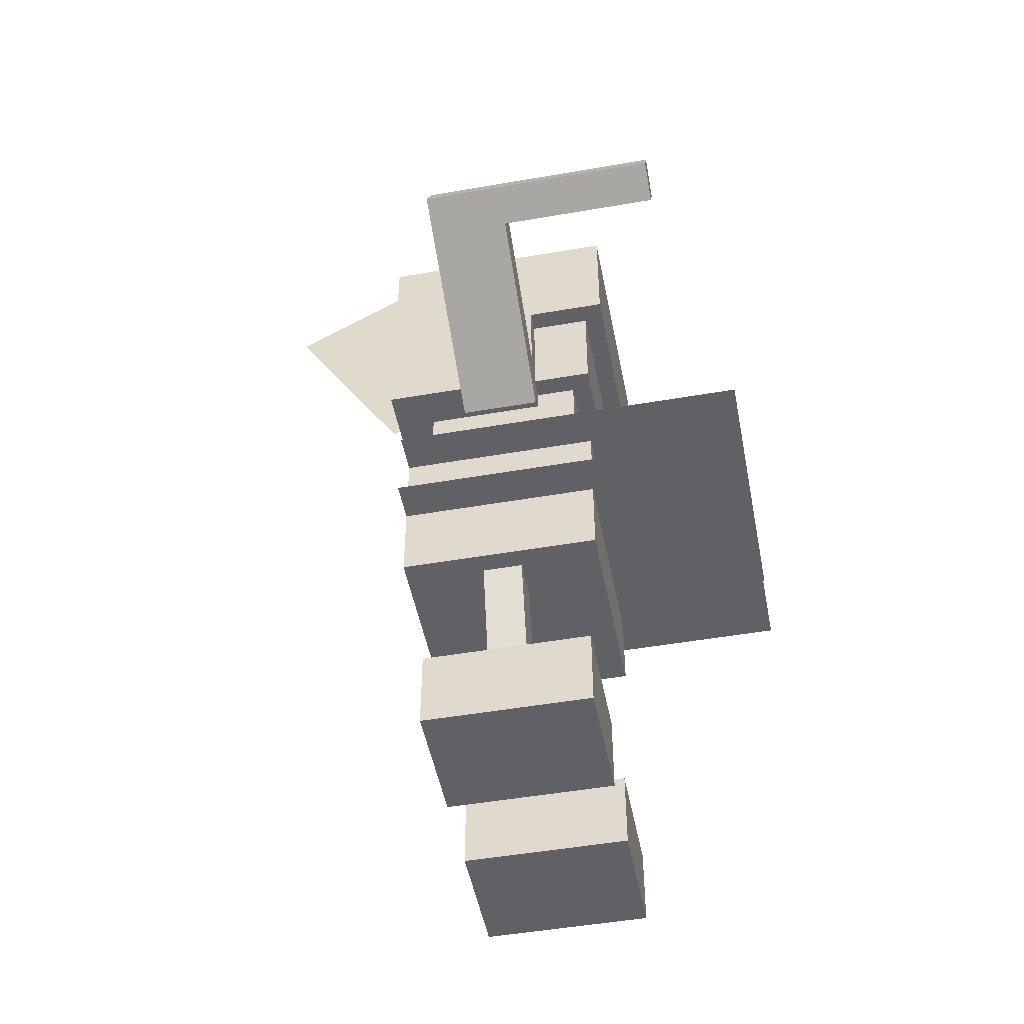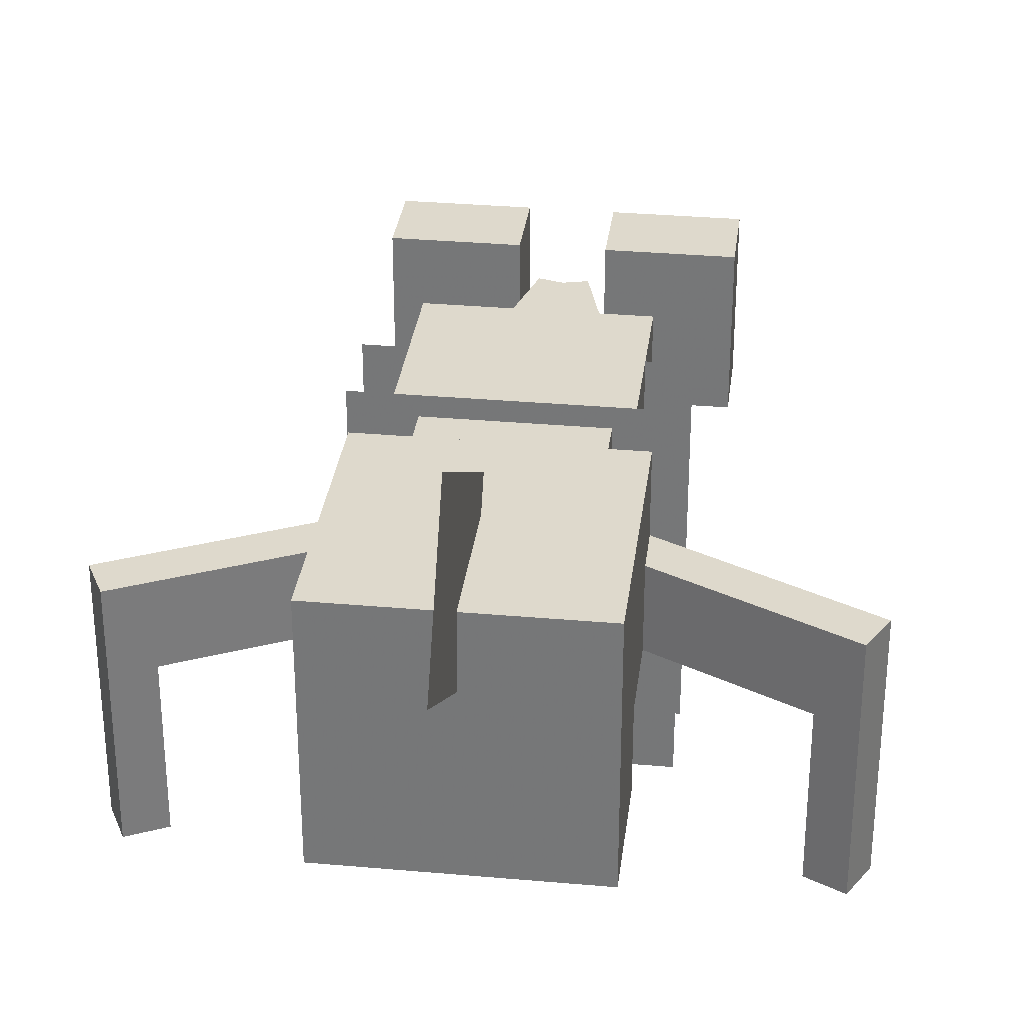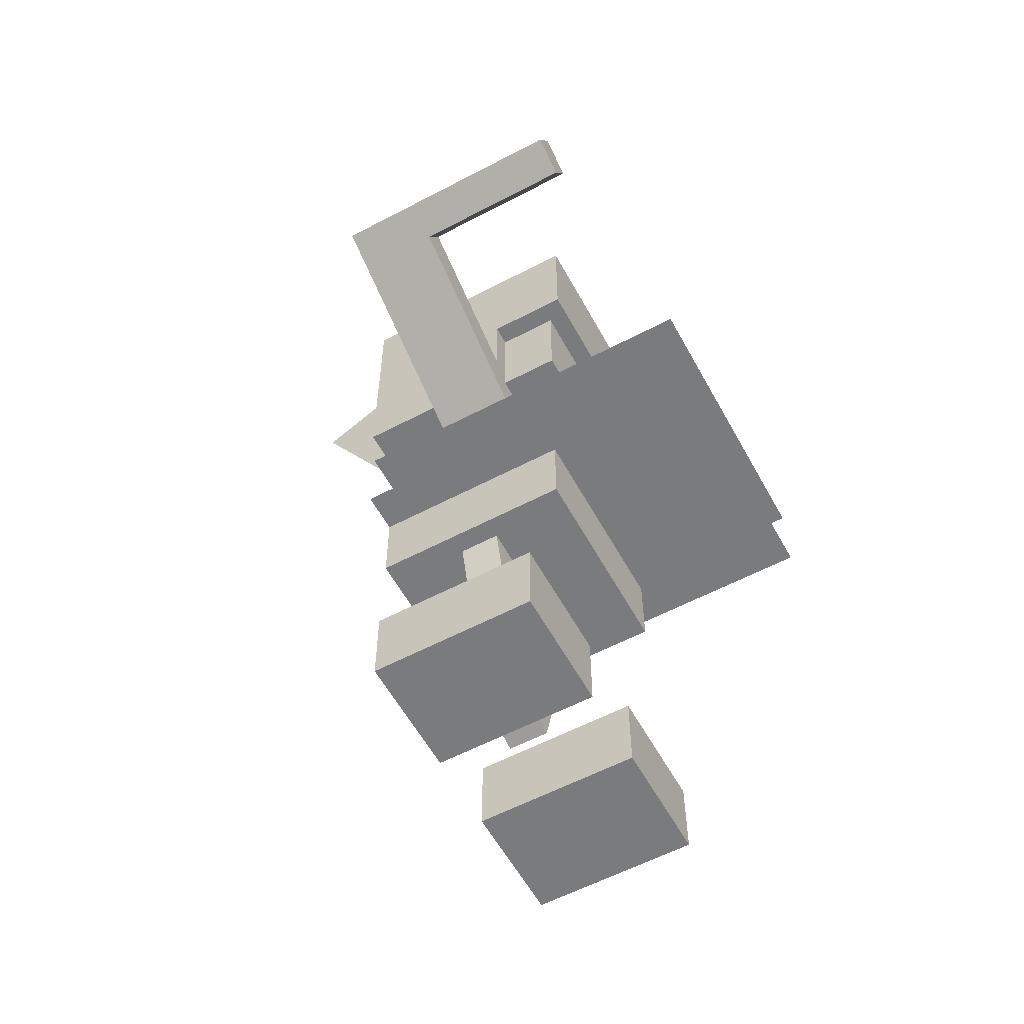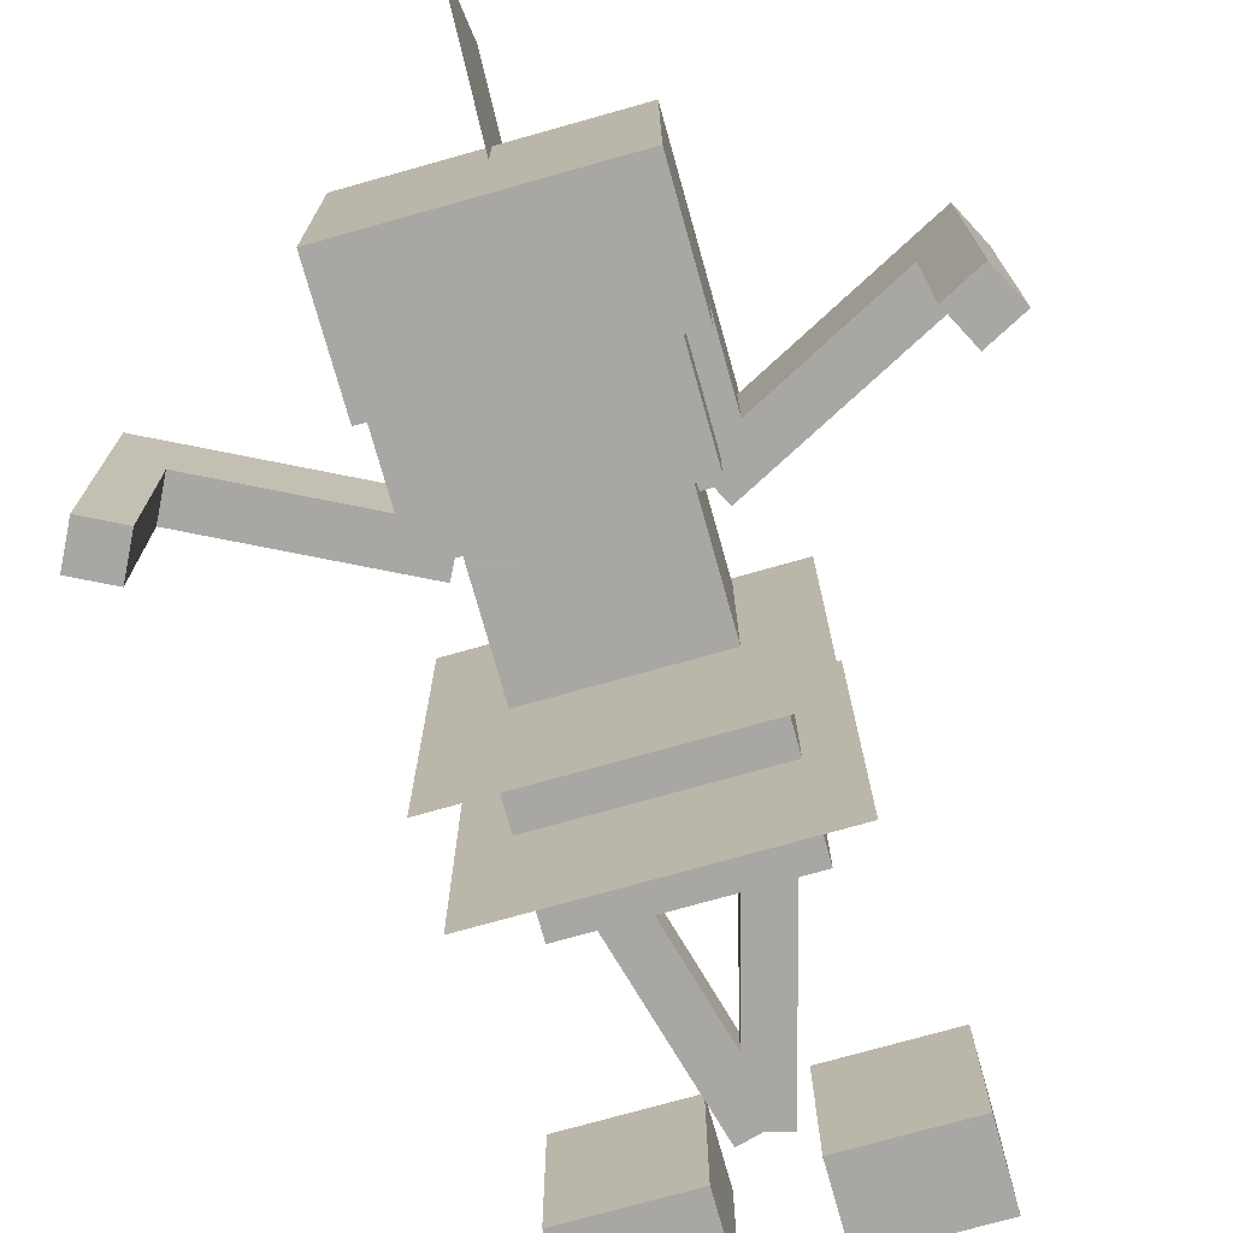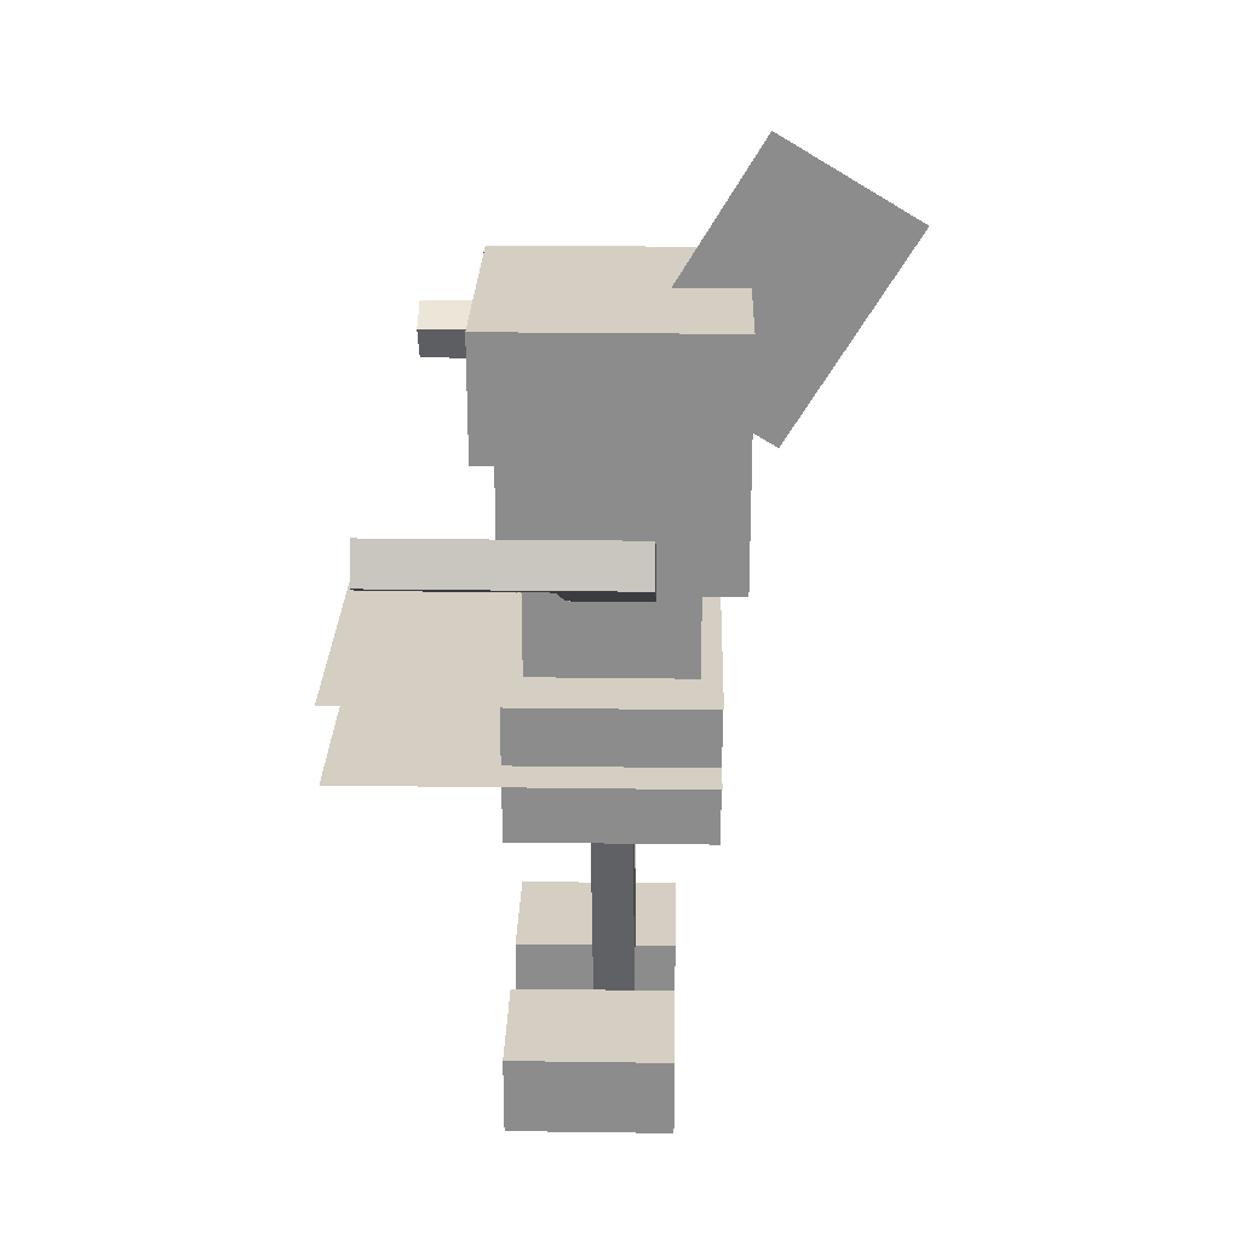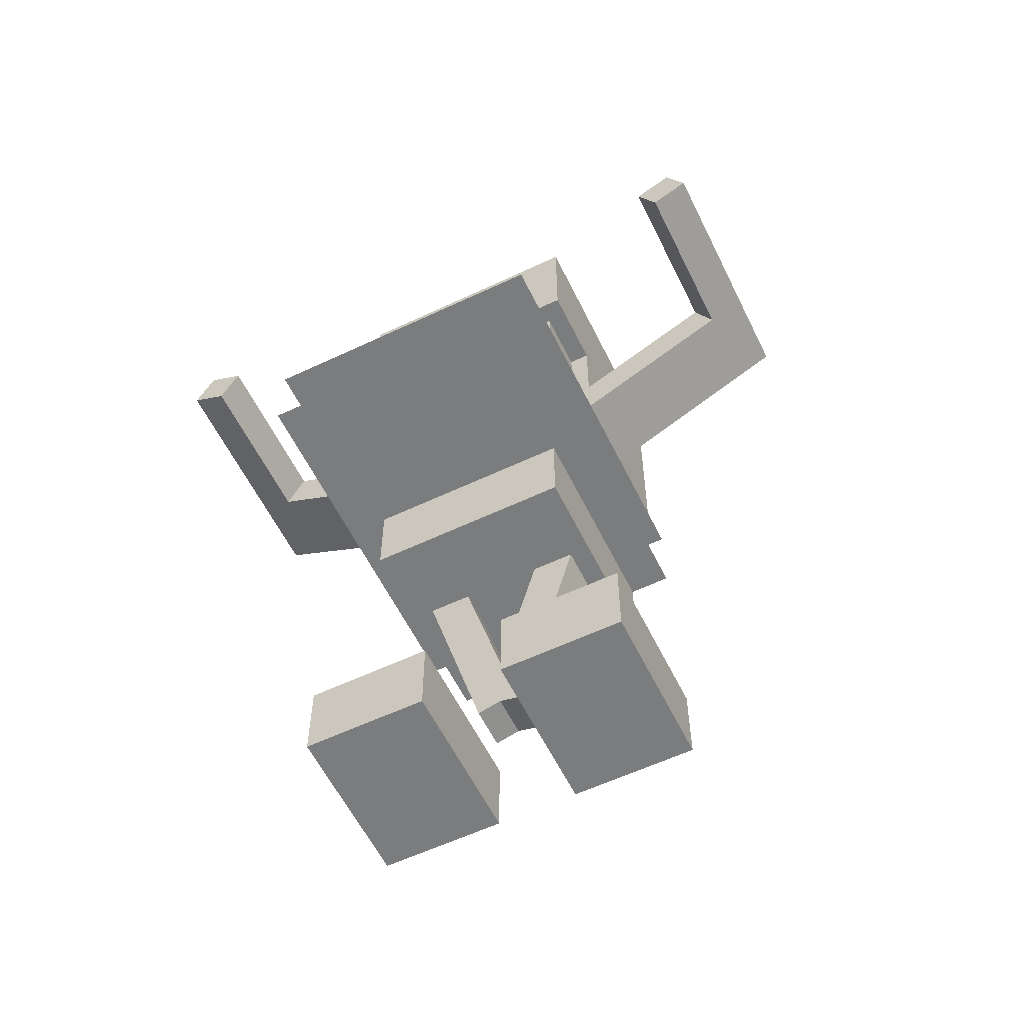
<metadata>
{"format":"obj","ext":"obj","renderer":"f3d","projection":"perspective","resolution":1024,"background":"white","views":[{"elev":-49.1,"azim":100.9,"up":"+Y"},{"elev":32.0,"azim":-172.9,"up":"+Z"},{"elev":-58.3,"azim":118.6,"up":"+Y"},{"elev":-74.8,"azim":-164.3,"up":"+Z"},{"elev":25.5,"azim":-88.7,"up":"+Y"},{"elev":-58.7,"azim":-154.0,"up":"+Y"}]}
</metadata>
<code>
o Head
v 0.1562 -0.625 0
v -0.1562 -0.625 0
v -0.1562 -0.3125 0
v 0.1562 -0.3125 0
v -0.1562 -0.625 0.3125
v 0.1562 -0.625 0.3125
v 0.1562 -0.3125 0.3125
v -0.1562 -0.3125 0.3125
f 1 2 3 4
f 5 6 7 8
f 4 3 8 7
f 6 5 2 1
f 6 1 4 7
f 2 5 8 3
o Helmet_Top
v 0.1875 -0.4688 -0.03125
v -0.1875 -0.4688 -0.03125
v -0.1875 -0.2812 -0.03125
v 0.1875 -0.2812 -0.03125
v -0.1875 -0.4688 0.3438
v 0.1875 -0.4688 0.3438
v 0.1875 -0.2812 0.3438
v -0.1875 -0.2812 0.3438
f 9 10 11 12
f 13 14 15 16
f 12 11 16 15
f 14 13 10 9
f 14 9 12 15
f 10 13 16 11
o Helmet_Back
v 0.1875 -0.6562 0.09375
v -0.1875 -0.6562 0.09375
v -0.1875 -0.4688 0.09375
v 0.1875 -0.4688 0.09375
v -0.1875 -0.6562 0.3438
v 0.1875 -0.6562 0.3438
v 0.1875 -0.4688 0.3438
v -0.1875 -0.4688 0.3438
f 17 18 19 20
f 21 22 23 24
f 20 19 24 23
f 22 21 18 17
f 22 17 20 23
f 18 21 24 19
o Head_Spike
v 0 -0.5135 0.3868
v 0 -0.3847 0.1725
v 0 -0.06331 0.3656
v 0 -0.1921 0.5799
f 25 26 27 28
f 26 25 28 27
o Body_Top
v 0.125 -0.8125 0.03125
v -0.125 -0.8125 0.03125
v -0.125 -0.625 0.03125
v 0.125 -0.625 0.03125
v -0.125 -0.8125 0.2812
v 0.125 -0.8125 0.2812
v 0.125 -0.625 0.2812
v -0.125 -0.625 0.2812
f 29 30 31 32
f 33 34 35 36
f 32 31 36 35
f 34 33 30 29
f 34 29 32 35
f 30 33 36 31
o Right_leg
v 0.03603 -1.395 0.125
v -0.02434 -1.378 0.125
v 0.07272 -1.016 0.125
v 0.1331 -1.032 0.125
v -0.02434 -1.378 0.1875
v 0.03603 -1.395 0.1875
v 0.1331 -1.032 0.1875
v 0.07272 -1.016 0.1875
f 37 38 39 40
f 41 42 43 44
f 40 39 44 43
f 42 41 38 37
f 42 37 40 43
f 38 41 44 39
o Right_Foot
v 0.25 -1.5 0
v 0.0625 -1.5 0
v 0.0625 -1.375 0
v 0.25 -1.375 0
v 0.0625 -1.5 0.25
v 0.25 -1.5 0.25
v 0.25 -1.375 0.25
v 0.0625 -1.375 0.25
f 45 46 47 48
f 49 50 51 52
f 48 47 52 51
f 50 49 46 45
f 50 45 48 51
f 46 49 52 47
o Top_Rib
v 0.2188 -0.8125 -0.25
v -0.2188 -0.8125 -0.25
v -0.2188 -0.8125 0.3125
v 0.2188 -0.8125 0.3125
f 53 54 55 56
f 56 55 54 53
o Left_arm
v -0.1534 -0.6807 0.09375
v -0.4875 -0.5104 0.09375
v -0.4591 -0.4548 0.09375
v -0.125 -0.625 0.09375
v -0.4875 -0.5104 0.2188
v -0.1534 -0.6807 0.2188
v -0.125 -0.625 0.2188
v -0.4591 -0.4548 0.2188
f 57 58 59 60
f 61 62 63 64
f 60 59 64 63
f 62 61 58 57
f 62 57 60 63
f 58 61 64 59
o Left_Claw
v -0.4318 -0.5388 -0.1562
v -0.4875 -0.5104 -0.1562
v -0.4591 -0.4548 -0.1562
v -0.4034 -0.4831 -0.1562
v -0.4875 -0.5104 0.09375
v -0.4318 -0.5388 0.09375
v -0.4034 -0.4831 0.09375
v -0.4591 -0.4548 0.09375
f 65 66 67 68
f 69 70 71 72
f 68 67 72 71
f 70 69 66 65
f 70 65 68 71
f 66 69 72 67
o Body_Bottom
v 0.1562 -1.062 0
v -0.1562 -1.062 0
v -0.1562 -0.8125 0
v 0.1562 -0.8125 0
v -0.1562 -1.062 0.3125
v 0.1562 -1.062 0.3125
v 0.1562 -0.8125 0.3125
v -0.1562 -0.8125 0.3125
f 73 74 75 76
f 77 78 79 80
f 76 75 80 79
f 78 77 74 73
f 78 73 76 79
f 74 77 80 75
o Right_arm
v 0.4875 -0.5104 0.09375
v 0.1534 -0.6807 0.09375
v 0.125 -0.625 0.09375
v 0.4591 -0.4548 0.09375
v 0.1534 -0.6807 0.2188
v 0.4875 -0.5104 0.2188
v 0.4591 -0.4548 0.2188
v 0.125 -0.625 0.2188
f 81 82 83 84
f 85 86 87 88
f 84 83 88 87
f 86 85 82 81
f 86 81 84 87
f 82 85 88 83
o Right_Claw
v 0.4875 -0.5104 -0.1562
v 0.4318 -0.5388 -0.1562
v 0.4034 -0.4831 -0.1562
v 0.4591 -0.4548 -0.1562
v 0.4318 -0.5388 0.09375
v 0.4875 -0.5104 0.09375
v 0.4591 -0.4548 0.09375
v 0.4034 -0.4831 0.09375
f 89 90 91 92
f 93 94 95 96
f 92 91 96 95
f 94 93 90 89
f 94 89 92 95
f 90 93 96 91
o Left_leg
v 0.02434 -1.378 0.125
v -0.03603 -1.395 0.125
v -0.1331 -1.032 0.125
v -0.07272 -1.016 0.125
v -0.03603 -1.395 0.1875
v 0.02434 -1.378 0.1875
v -0.07272 -1.016 0.1875
v -0.1331 -1.032 0.1875
f 97 98 99 100
f 101 102 103 104
f 100 99 104 103
f 102 101 98 97
f 102 97 100 103
f 98 101 104 99
o Left_Foot
v -0.0625 -1.5 0
v -0.25 -1.5 0
v -0.25 -1.375 0
v -0.0625 -1.375 0
v -0.25 -1.5 0.25
v -0.0625 -1.5 0.25
v -0.0625 -1.375 0.25
v -0.25 -1.375 0.25
f 105 106 107 108
f 109 110 111 112
f 108 107 112 111
f 110 109 106 105
f 110 105 108 111
f 106 109 112 107
o Bottom_Rib
v 0.2188 -0.9375 -0.25
v -0.2188 -0.9375 -0.25
v -0.2188 -0.9375 0.3125
v 0.2188 -0.9375 0.3125
f 113 114 115 116
f 116 115 114 113

</code>
